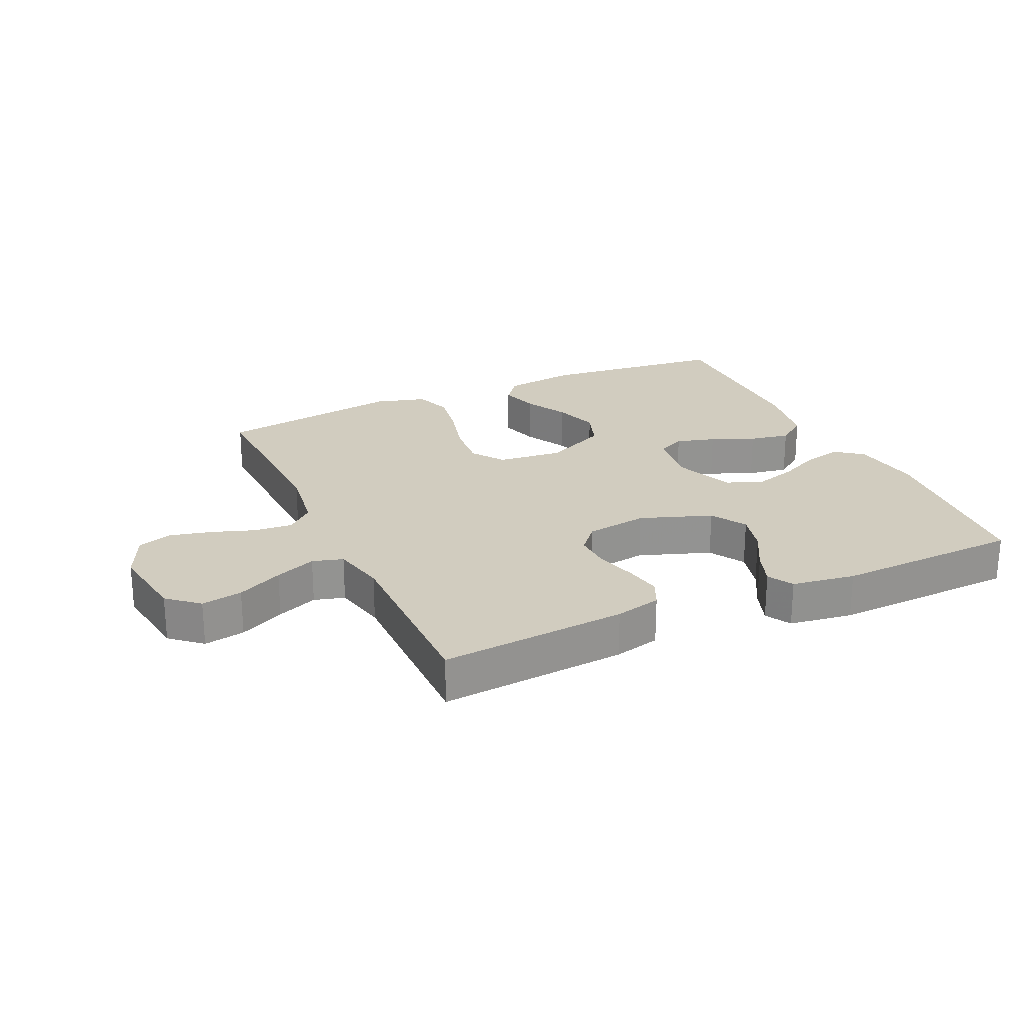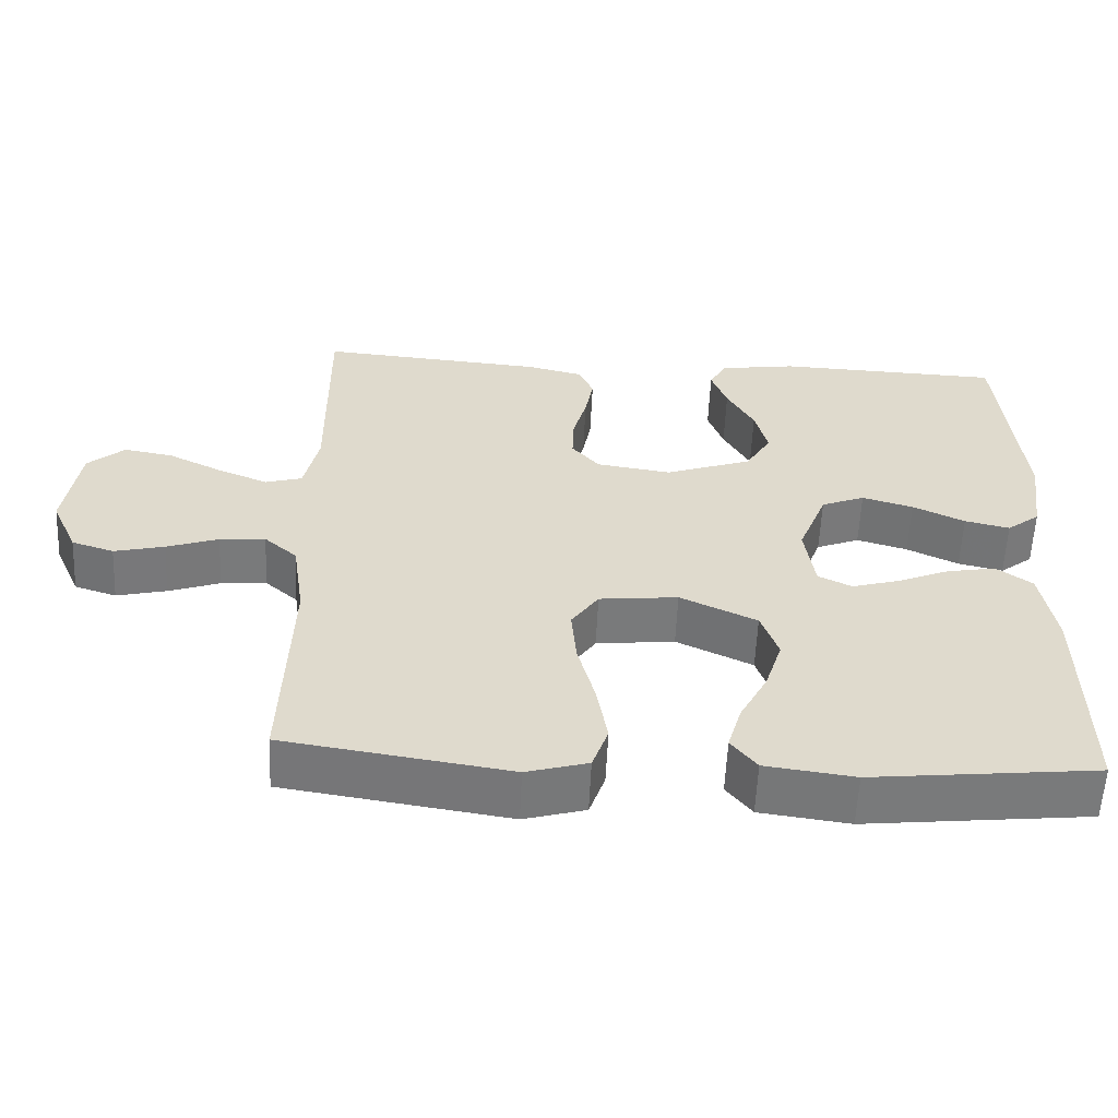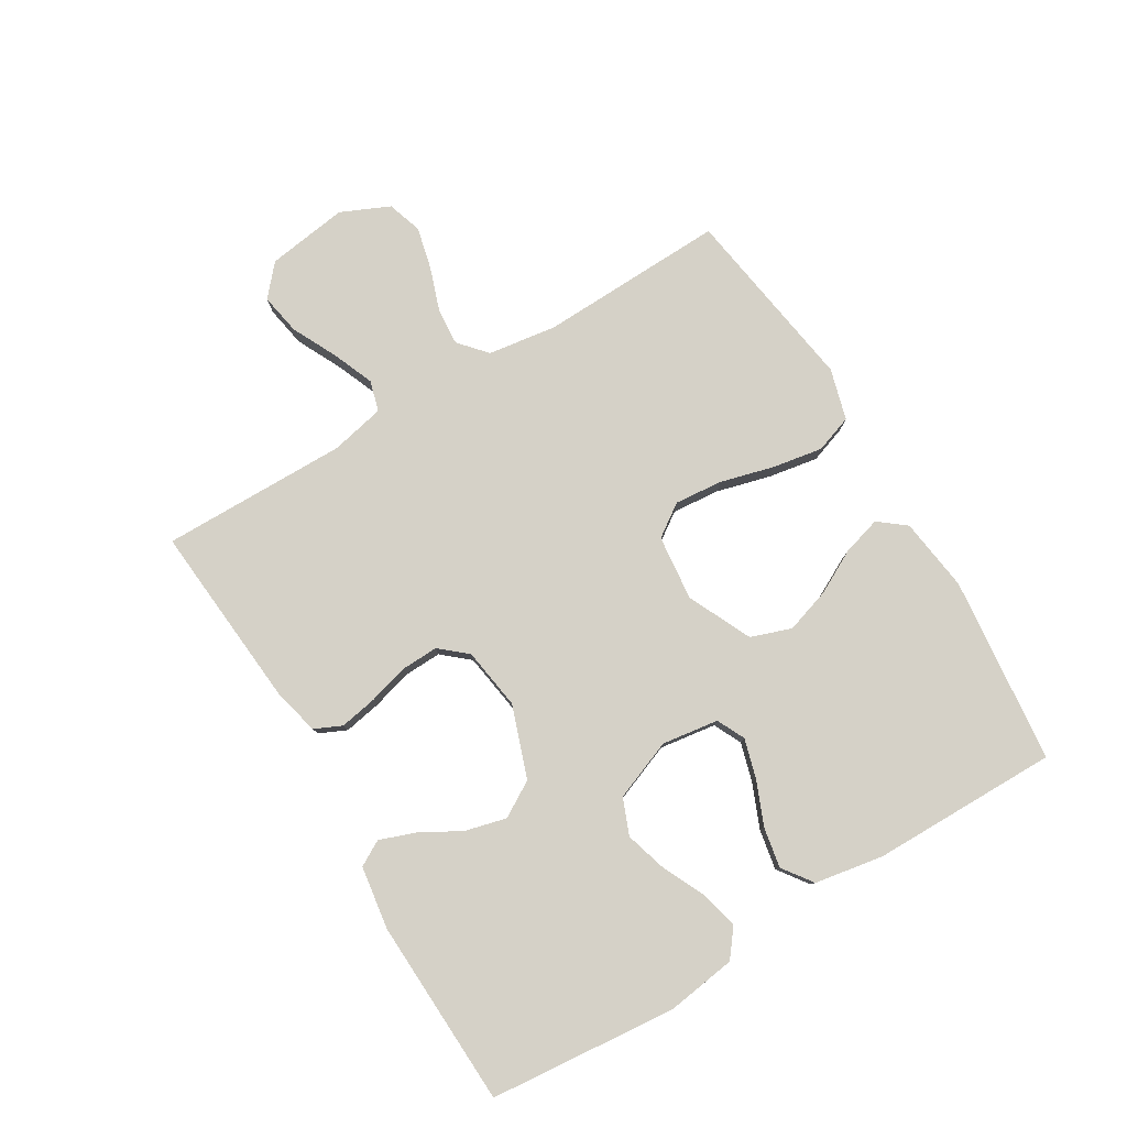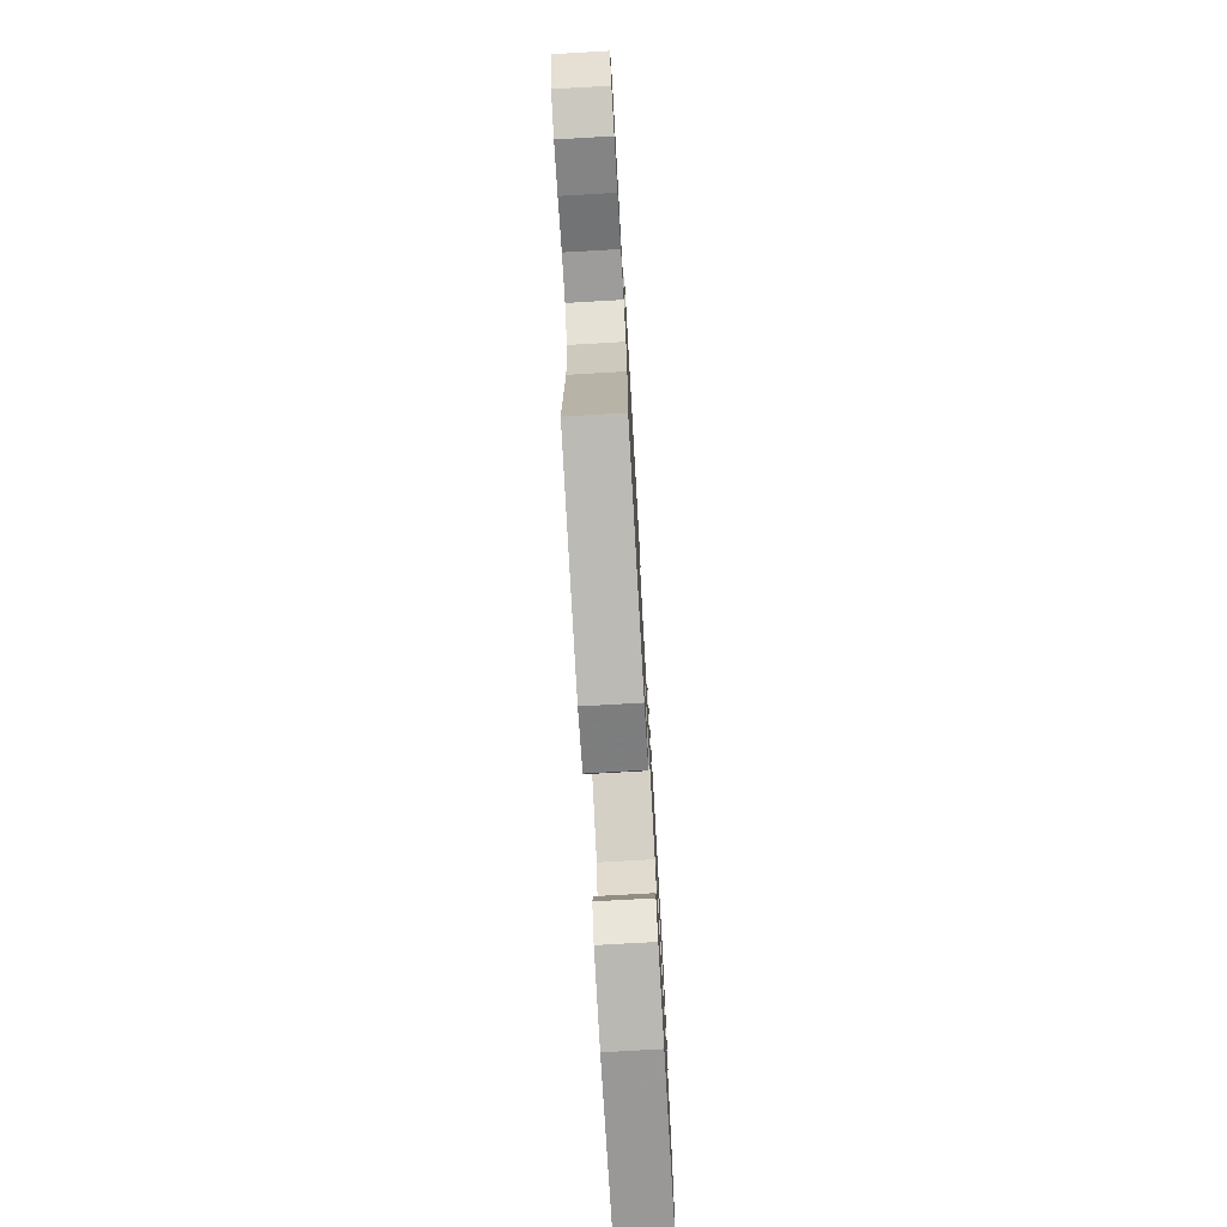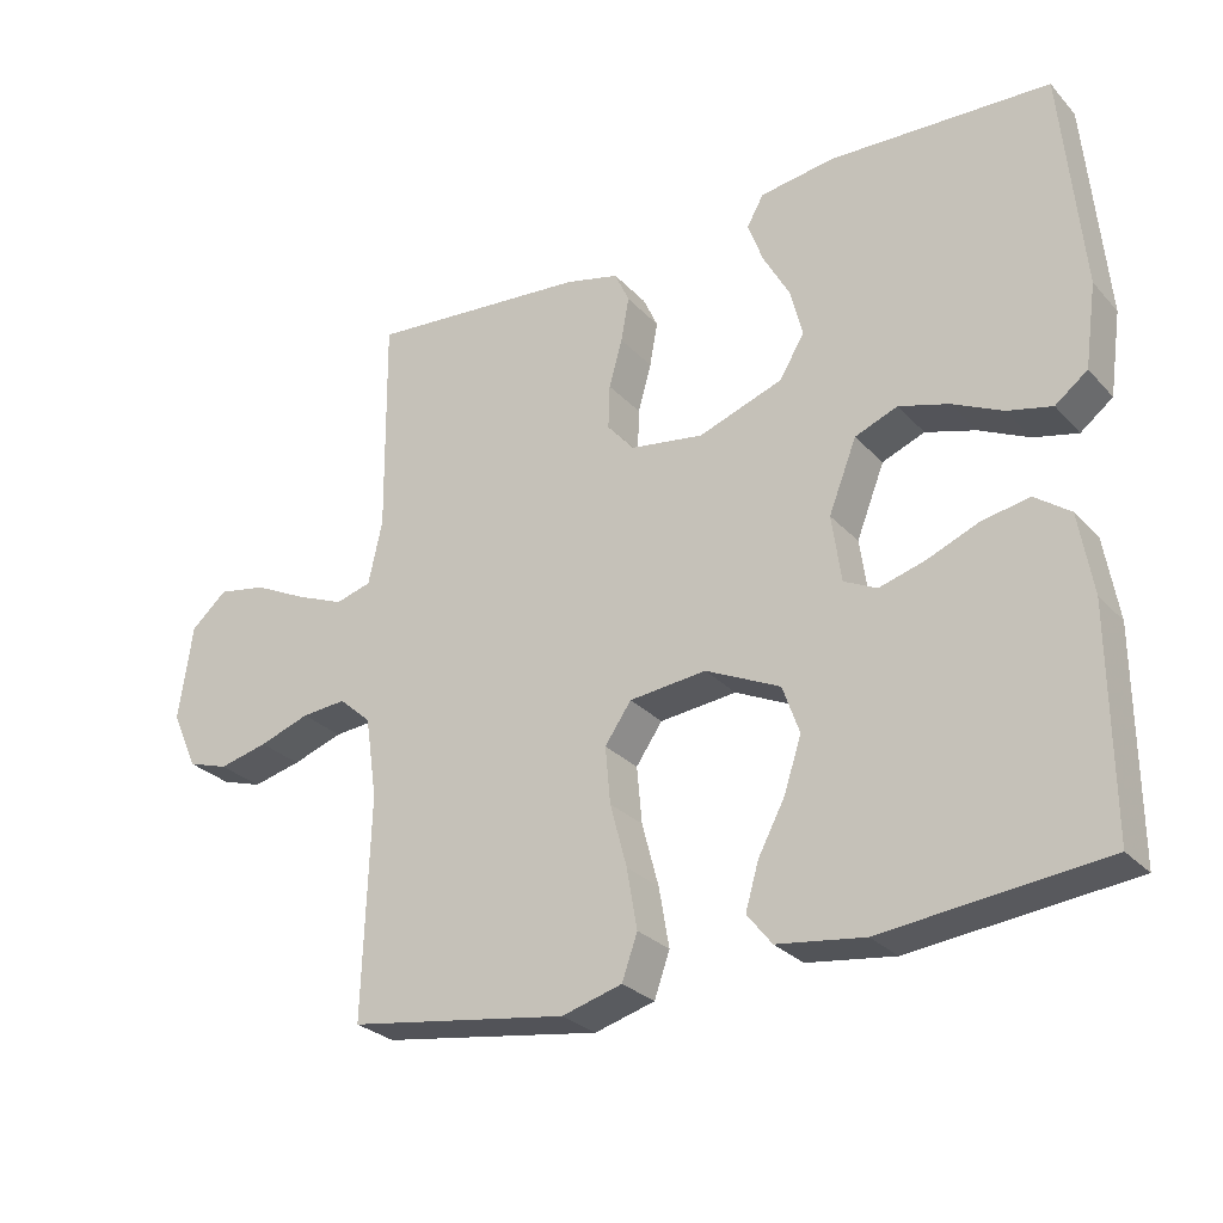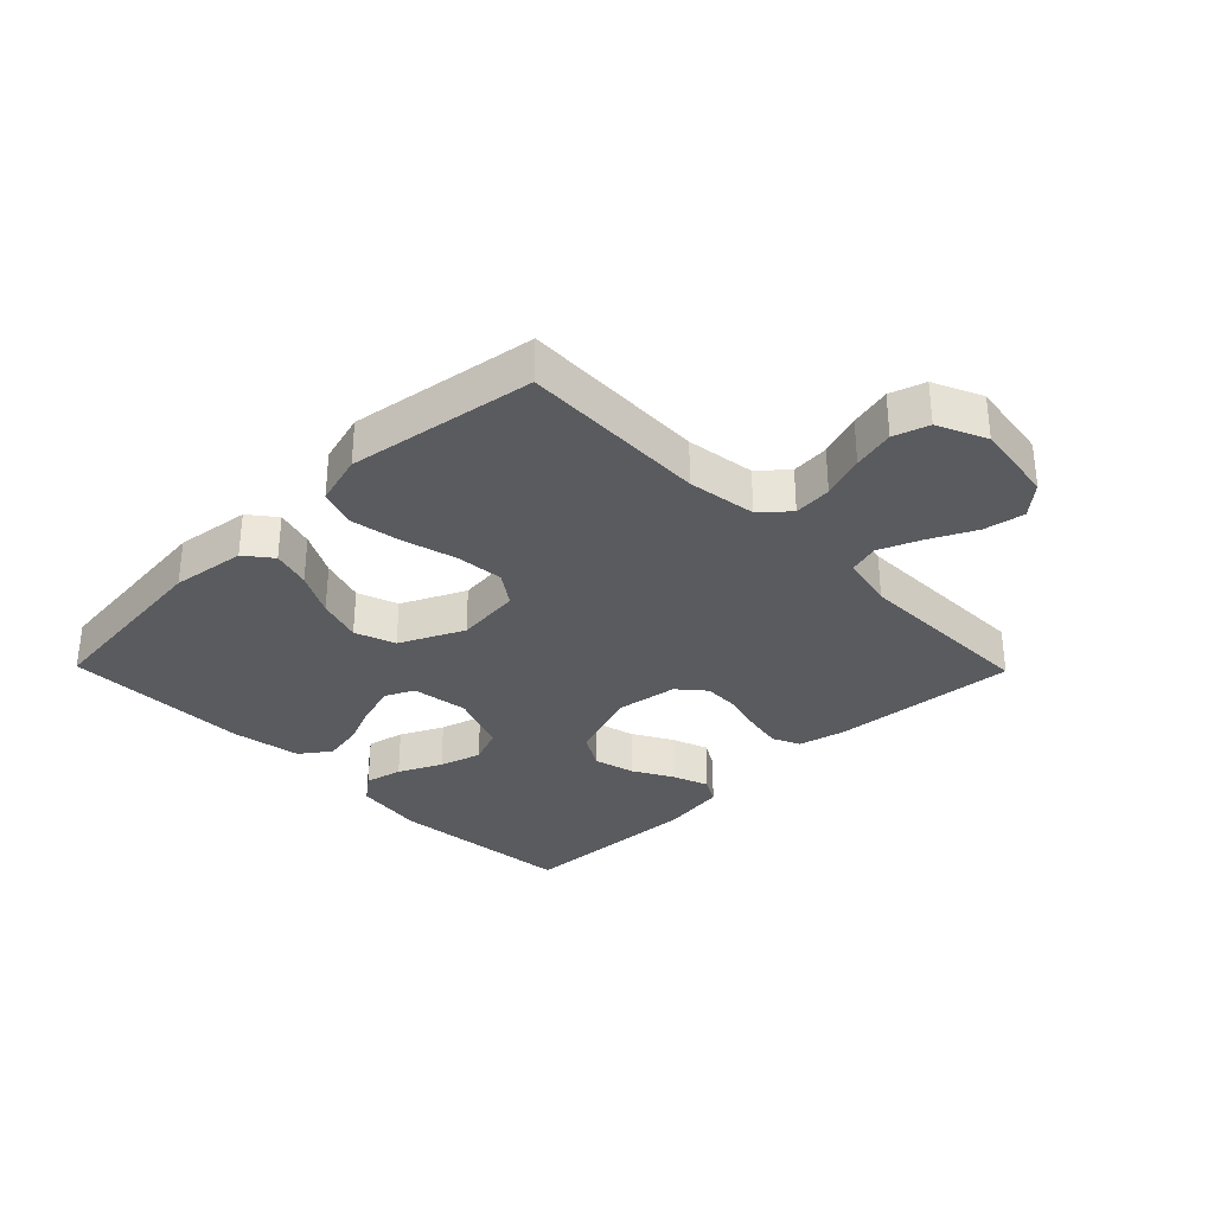
<metadata>
{"format":"obj","ext":"obj","renderer":"f3d","projection":"perspective","resolution":1024,"background":"white","views":[{"elev":23.8,"azim":-24.7,"up":"+Y"},{"elev":-57.9,"azim":-2.6,"up":"+Z"},{"elev":79.7,"azim":59.0,"up":"+Y"},{"elev":-74.8,"azim":-86.7,"up":"+Z"},{"elev":-27.7,"azim":33.0,"up":"+Z"},{"elev":-32.2,"azim":-135.6,"up":"+Y"}]}
</metadata>
<code>
v 0.5 0.07 -0.5
v 0.2 0.07 -0.532
v 0.081 0.07 -0.516
v 0.047 0.07 -0.473
v 0.065 0.07 -0.411
v 0.102 0.07 -0.341
v 0.125 0.07 -0.269
v 0.102 0.07 -0.204
v 0 0.07 -0.156
v -0.105 0.07 -0.167
v -0.141 0.07 -0.219
v -0.134 0.07 -0.296
v -0.111 0.07 -0.382
v -0.097 0.07 -0.463
v -0.118 0.07 -0.523
v -0.2 0.07 -0.546
v -0.5 0.07 -0.5
v -0.49 0.07 -0.2
v -0.506 0.07 -0.09
v -0.55 0.07 -0.051
v -0.611 0.07 -0.056
v -0.68 0.07 -0.08
v -0.747 0.07 -0.096
v -0.803 0.07 -0.078
v -0.838 0.07 0
v -0.819 0.07 0.131
v -0.77 0.07 0.174
v -0.704 0.07 0.162
v -0.631 0.07 0.126
v -0.565 0.07 0.099
v -0.516 0.07 0.113
v -0.497 0.07 0.2
v -0.5 0.07 0.5
v -0.2 0.07 0.475
v -0.126 0.07 0.457
v -0.106 0.07 0.413
v -0.117 0.07 0.353
v -0.135 0.07 0.288
v -0.137 0.07 0.228
v -0.1 0.07 0.185
v 0 0.07 0.17
v 0.115 0.07 0.211
v 0.149 0.07 0.268
v 0.132 0.07 0.334
v 0.096 0.07 0.399
v 0.075 0.07 0.456
v 0.098 0.07 0.497
v 0.2 0.07 0.512
v 0.5 0.07 0.5
v 0.528 0.07 0.2
v 0.512 0.07 0.087
v 0.468 0.07 0.053
v 0.408 0.07 0.067
v 0.339 0.07 0.1
v 0.271 0.07 0.12
v 0.213 0.07 0.097
v 0.175 0.07 0
v 0.188 0.07 -0.091
v 0.233 0.07 -0.113
v 0.296 0.07 -0.095
v 0.366 0.07 -0.066
v 0.431 0.07 -0.054
v 0.479 0.07 -0.089
v 0.498 0.07 -0.2
v 0.5 0 -0.5
v 0.2 0 -0.532
v 0.081 0 -0.516
v 0.047 0 -0.473
v 0.065 0 -0.411
v 0.102 0 -0.341
v 0.125 0 -0.269
v 0.102 0 -0.204
v 0 0 -0.156
v -0.105 0 -0.167
v -0.141 0 -0.219
v -0.134 0 -0.296
v -0.111 0 -0.382
v -0.097 0 -0.463
v -0.118 0 -0.523
v -0.2 0 -0.546
v -0.5 0 -0.5
v -0.49 0 -0.2
v -0.506 0 -0.09
v -0.55 0 -0.051
v -0.611 0 -0.056
v -0.68 0 -0.08
v -0.747 0 -0.096
v -0.803 0 -0.078
v -0.838 0 0
v -0.819 0 0.131
v -0.77 0 0.174
v -0.704 0 0.162
v -0.631 0 0.126
v -0.565 0 0.099
v -0.516 0 0.113
v -0.497 0 0.2
v -0.5 0 0.5
v -0.2 0 0.475
v -0.126 0 0.457
v -0.106 0 0.413
v -0.117 0 0.353
v -0.135 0 0.288
v -0.137 0 0.228
v -0.1 0 0.185
v 0 0 0.17
v 0.115 0 0.211
v 0.149 0 0.268
v 0.132 0 0.334
v 0.096 0 0.399
v 0.075 0 0.456
v 0.098 0 0.497
v 0.2 0 0.512
v 0.5 0 0.5
v 0.528 0 0.2
v 0.512 0 0.087
v 0.468 0 0.053
v 0.408 0 0.067
v 0.339 0 0.1
v 0.271 0 0.12
v 0.213 0 0.097
v 0.175 0 0
v 0.188 0 -0.091
v 0.233 0 -0.113
v 0.296 0 -0.095
v 0.366 0 -0.066
v 0.431 0 -0.054
v 0.479 0 -0.089
v 0.498 0 -0.2
f 4 5 6
f 3 4 6
f 2 3 6
f 1 2 6
f 64 1 6
f 63 64 6
f 62 63 6
f 61 62 6
f 60 61 6
f 59 60 6 7
f 58 59 7 8
f 57 58 8 9
f 56 57 9 10
f 52 53 54
f 51 52 54
f 50 51 54
f 49 50 54
f 48 49 54
f 47 48 54
f 46 47 54
f 45 46 54
f 44 45 54
f 43 44 54 55
f 42 43 55 56
f 36 37 38
f 35 36 38
f 34 35 38
f 33 34 38
f 32 33 38
f 31 32 38 39
f 27 28 29
f 26 27 29
f 25 26 29
f 24 25 29
f 23 24 29
f 22 23 29
f 21 22 29
f 20 21 29 30
f 19 20 30 31
f 16 17 18
f 15 16 18
f 14 15 18
f 13 14 18
f 12 13 18
f 18 19 31
f 12 18 31
f 11 12 31
f 41 42 56 10
f 31 39 40
f 11 31 40
f 10 11 40
f 10 40 41
f 70 69 68
f 70 68 67
f 70 67 66
f 70 66 65
f 70 65 128
f 70 128 127
f 70 127 126
f 70 126 125
f 70 125 124
f 71 70 124 123
f 72 71 123 122
f 73 72 122 121
f 74 73 121 120
f 118 117 116
f 118 116 115
f 118 115 114
f 118 114 113
f 118 113 112
f 118 112 111
f 118 111 110
f 118 110 109
f 118 109 108
f 119 118 108 107
f 120 119 107 106
f 102 101 100
f 102 100 99
f 102 99 98
f 102 98 97
f 102 97 96
f 103 102 96 95
f 93 92 91
f 93 91 90
f 93 90 89
f 93 89 88
f 93 88 87
f 93 87 86
f 93 86 85
f 94 93 85 84
f 95 94 84 83
f 82 81 80
f 82 80 79
f 82 79 78
f 82 78 77
f 82 77 76
f 95 83 82
f 95 82 76
f 95 76 75
f 74 120 106 105
f 104 103 95
f 104 95 75
f 104 75 74
f 105 104 74
f 1 65 66 2
f 2 66 67 3
f 3 67 68 4
f 4 68 69 5
f 5 69 70 6
f 6 70 71 7
f 7 71 72 8
f 8 72 73 9
f 9 73 74 10
f 10 74 75 11
f 11 75 76 12
f 12 76 77 13
f 13 77 78 14
f 14 78 79 15
f 15 79 80 16
f 16 80 81 17
f 17 81 82 18
f 18 82 83 19
f 19 83 84 20
f 20 84 85 21
f 21 85 86 22
f 22 86 87 23
f 23 87 88 24
f 24 88 89 25
f 25 89 90 26
f 26 90 91 27
f 27 91 92 28
f 28 92 93 29
f 29 93 94 30
f 30 94 95 31
f 31 95 96 32
f 32 96 97 33
f 33 97 98 34
f 34 98 99 35
f 35 99 100 36
f 36 100 101 37
f 37 101 102 38
f 38 102 103 39
f 39 103 104 40
f 40 104 105 41
f 41 105 106 42
f 42 106 107 43
f 43 107 108 44
f 44 108 109 45
f 45 109 110 46
f 46 110 111 47
f 47 111 112 48
f 48 112 113 49
f 49 113 114 50
f 50 114 115 51
f 51 115 116 52
f 52 116 117 53
f 53 117 118 54
f 54 118 119 55
f 55 119 120 56
f 56 120 121 57
f 57 121 122 58
f 58 122 123 59
f 59 123 124 60
f 60 124 125 61
f 61 125 126 62
f 62 126 127 63
f 63 127 128 64
f 64 128 65 1

</code>
